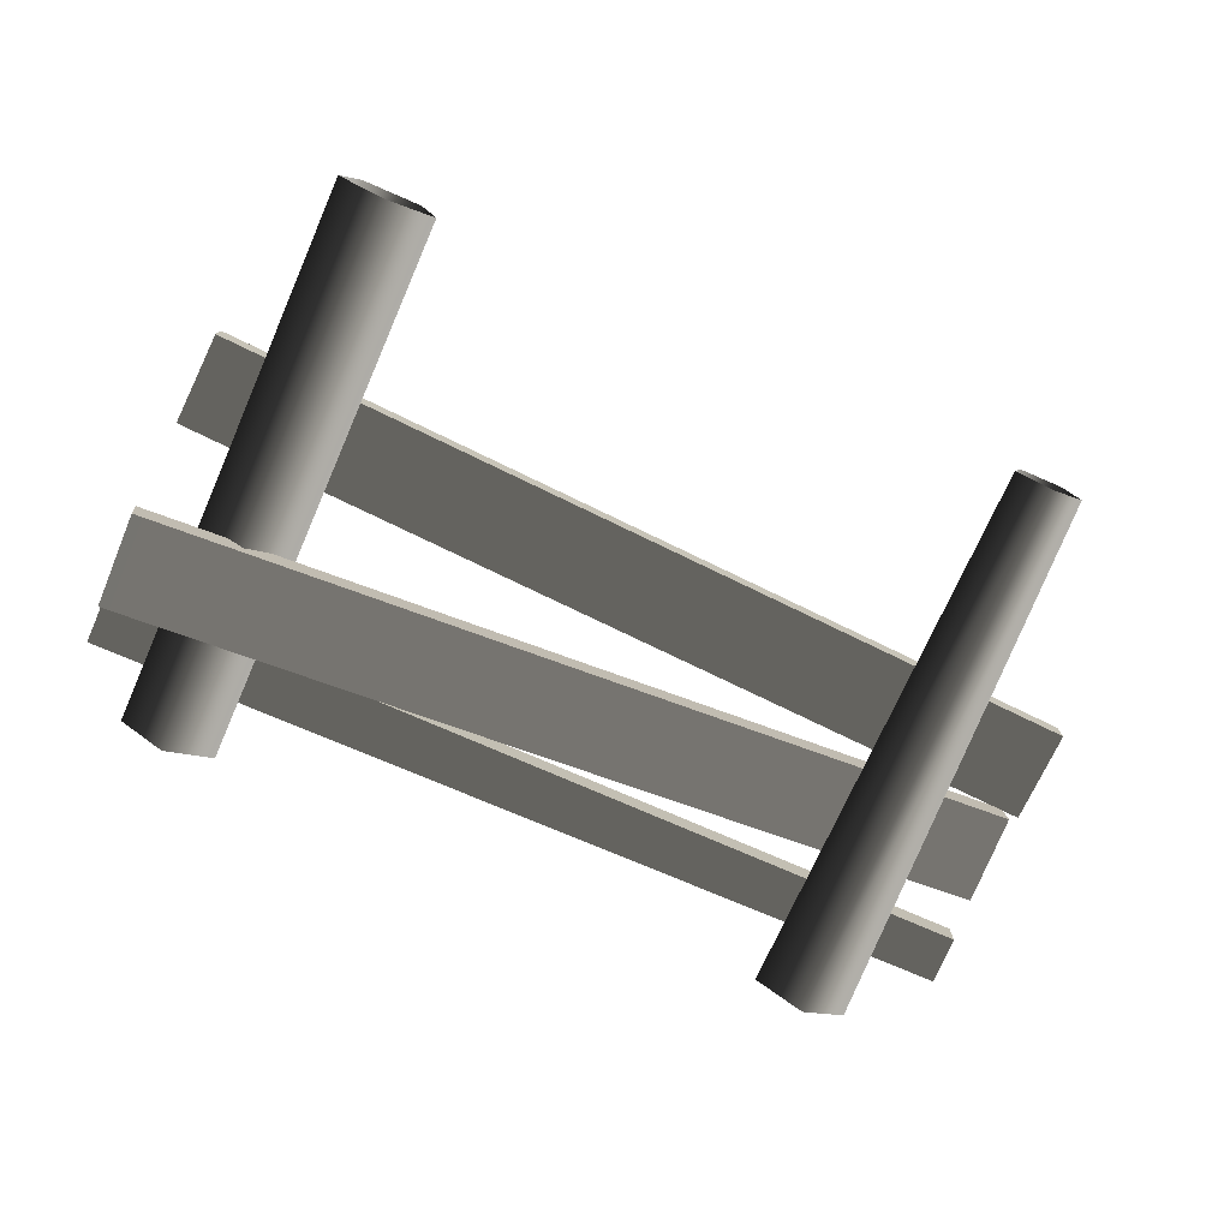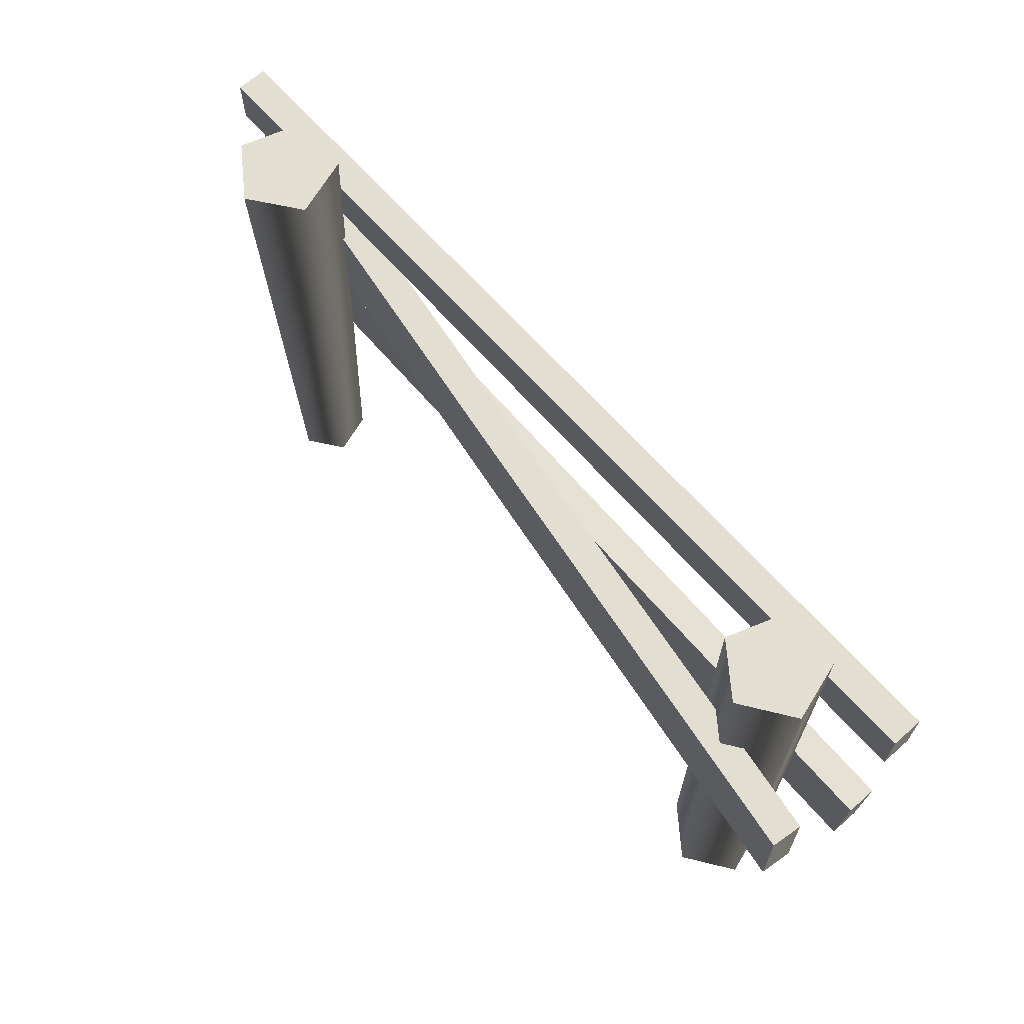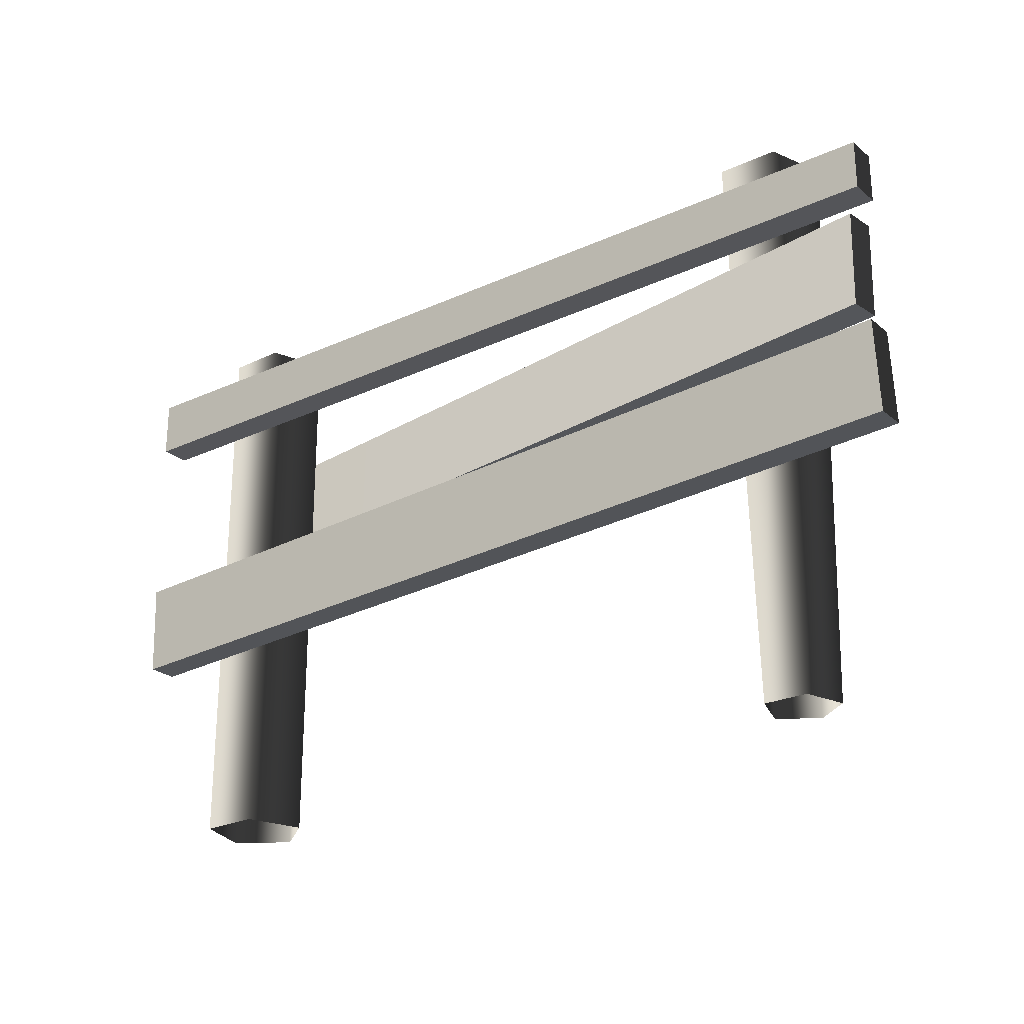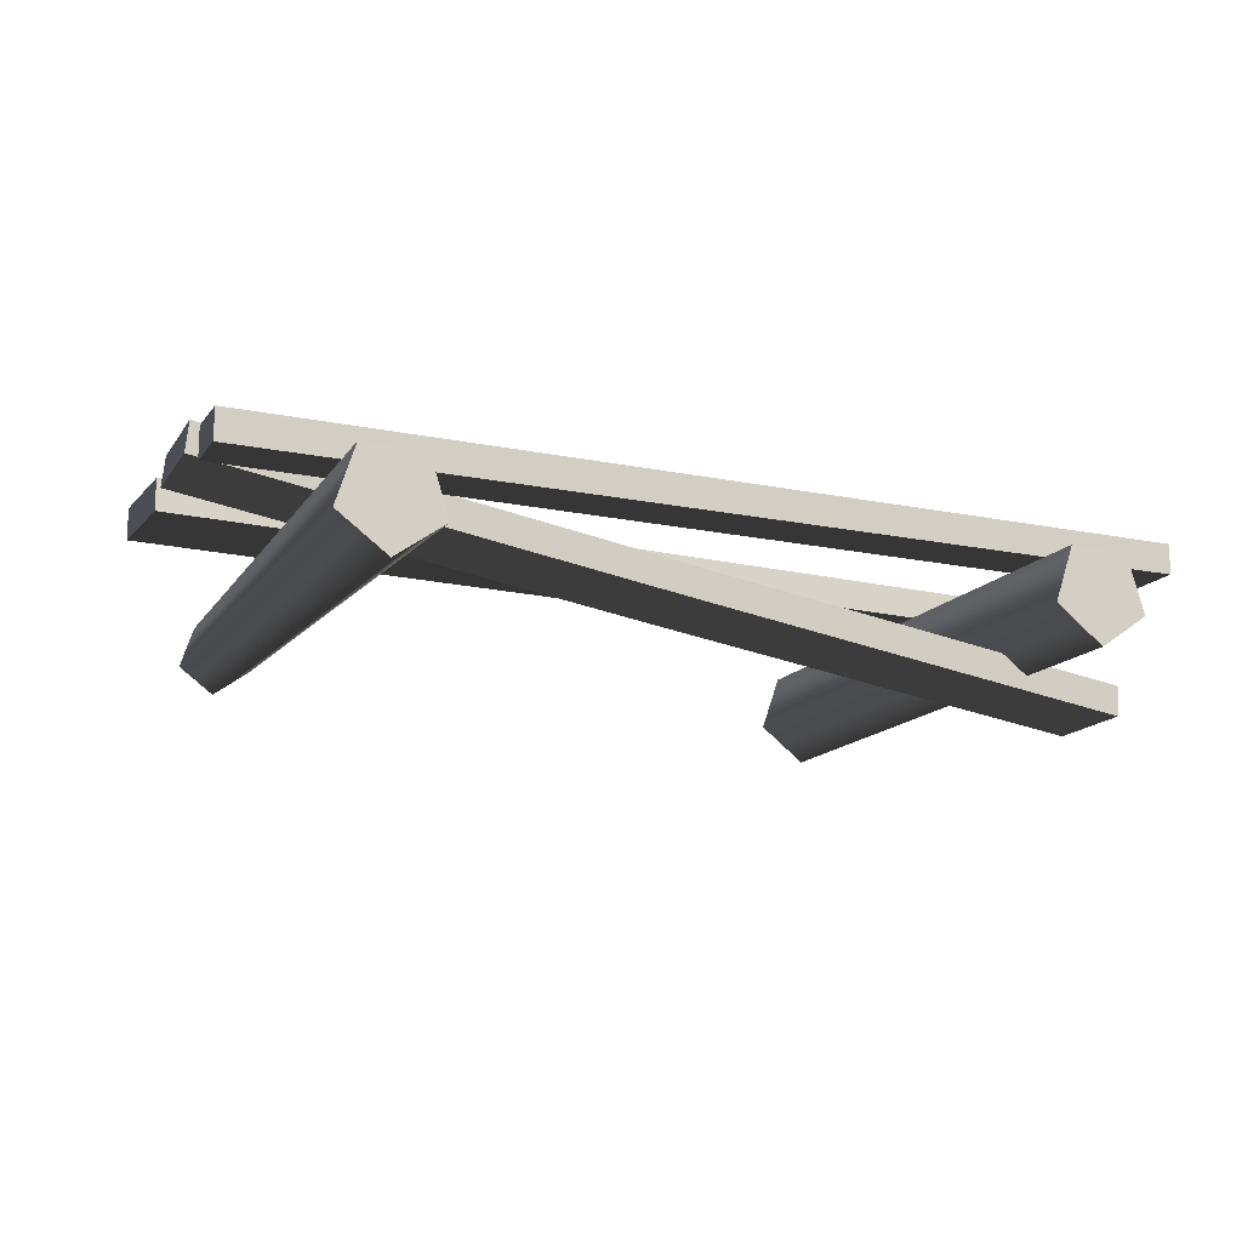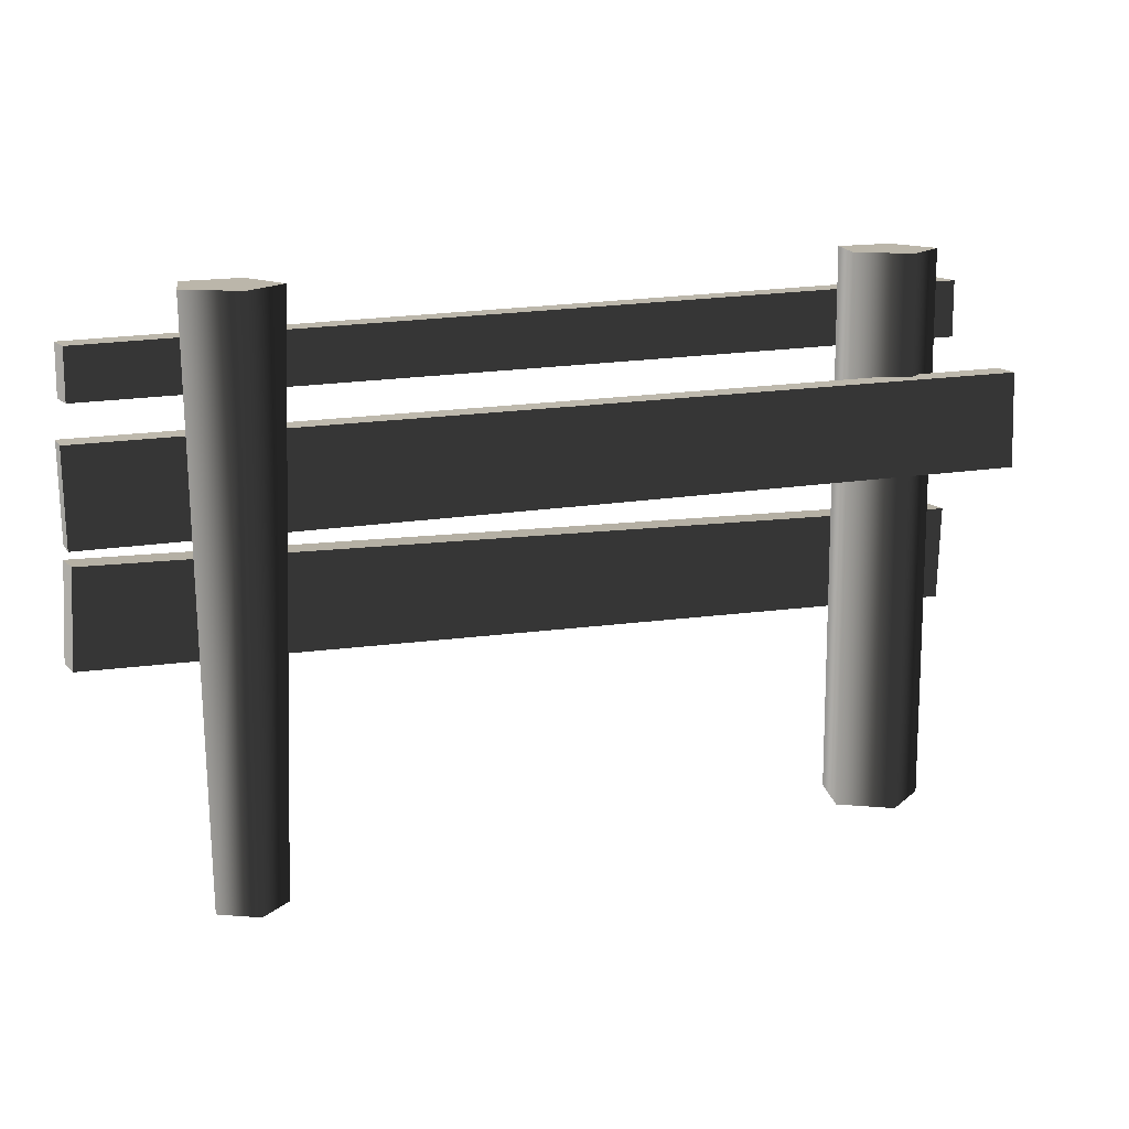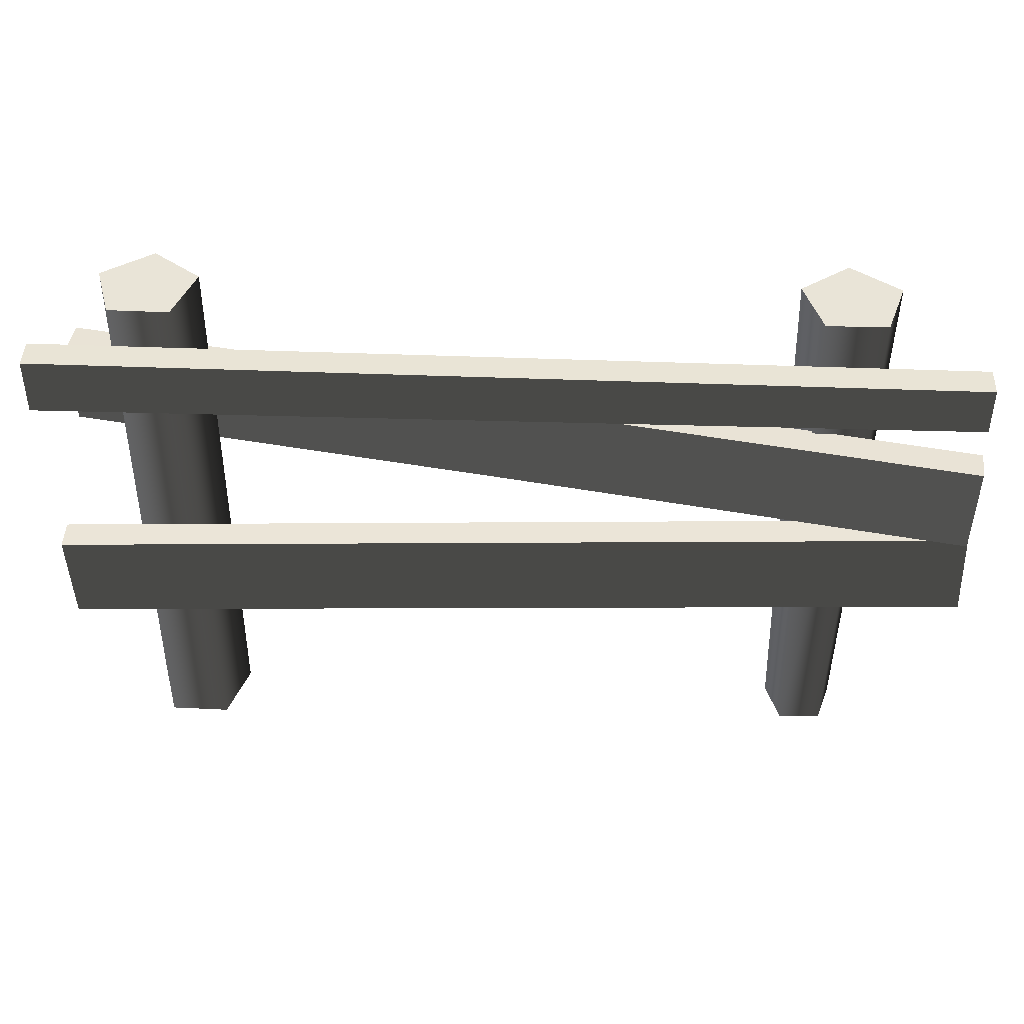
<metadata>
{"format":"obj","ext":"obj","renderer":"f3d","projection":"perspective","resolution":1024,"background":"white","views":[{"elev":-76.4,"azim":-23.5,"up":"+Z"},{"elev":67.0,"azim":-131.5,"up":"+Y"},{"elev":-24.8,"azim":37.2,"up":"+Y"},{"elev":-15.3,"azim":155.8,"up":"+Z"},{"elev":13.9,"azim":153.9,"up":"+Y"},{"elev":43.3,"azim":2.0,"up":"+Y"}]}
</metadata>
<code>
v -1.291 -0.358 -0.069
v -1.291 1.473 -0.069
v -1.235 1.473 0.1168
v -1.235 -0.358 0.1168
v -1.041 1.473 0.1213
v -1.041 -0.358 0.1213
v -0.9768 1.473 -0.06176
v -0.9768 -0.358 -0.06176
v -1.131 1.473 -0.1794
v -1.131 -0.358 -0.1794
v -1.291 1.473 -0.069
v -1.291 -0.358 -0.069
v -1.291 1.473 -0.069
v -1.131 1.473 -0.1794
v -0.9768 1.473 -0.06176
v -1.235 1.473 0.1168
v -1.041 1.473 0.1213
v -1.501 1.151 0.2191
v -1.501 1.339 0.2191
v 1.48 1.312 0.2191
v 1.48 1.151 0.2191
v -1.501 1.339 0.2191
v -1.501 1.339 0.1212
v 1.48 1.312 0.1212
v 1.48 1.312 0.2191
v -1.501 1.339 0.1212
v -1.501 1.151 0.1212
v 1.48 1.151 0.1212
v 1.48 1.312 0.1212
v -1.501 1.151 0.1212
v -1.501 1.151 0.2191
v 1.48 1.151 0.2191
v 1.48 1.151 0.1212
v 1.48 1.151 0.2191
v 1.48 1.312 0.2191
v 1.48 1.312 0.1212
v 1.48 1.151 0.1212
v -1.501 1.151 0.1212
v -1.501 1.339 0.1212
v -1.501 1.339 0.2191
v -1.501 1.151 0.2191
v -1.476 0.7827 -0.1824
v -1.469 1.09 -0.1803
v -0.03361 1.057 0.04036
v -0.04036 0.7497 0.0383
v 1.472 0.7149 0.2776
v 1.479 1.022 0.2796
v -1.469 1.09 -0.1803
v -1.459 1.091 -0.2776
v -0.02312 1.058 -0.05692
v -0.03361 1.057 0.04036
v 1.479 1.022 0.2796
v 1.489 1.023 0.1824
v -1.459 1.091 -0.2776
v -1.466 0.7831 -0.2796
v -0.02986 0.7501 -0.05897
v -0.02312 1.058 -0.05692
v 1.482 0.7153 0.1803
v 1.489 1.023 0.1824
v -1.466 0.7831 -0.2796
v -1.476 0.7827 -0.1824
v -0.04036 0.7497 0.0383
v -0.02986 0.7501 -0.05897
v 1.482 0.7153 0.1803
v 1.472 0.7149 0.2776
v 1.472 0.7149 0.2776
v 1.479 1.022 0.2796
v 1.489 1.023 0.1824
v 1.482 0.7153 0.1803
v -1.466 0.7831 -0.2796
v -1.459 1.091 -0.2776
v -1.469 1.09 -0.1803
v -1.476 0.7827 -0.1824
v 1.163 -0.358 -0.05617
v 1.206 1.473 -0.06606
v 1.049 1.473 -0.1794
v 1.049 -0.358 -0.1385
v 0.8923 1.473 -0.06473
v 0.9353 -0.358 -0.0552
v 0.953 1.473 0.1195
v 0.9794 -0.358 0.07854
v 1.147 1.473 0.1187
v 1.12 -0.358 0.07794
v 1.206 1.473 -0.06606
v 1.163 -0.358 -0.05617
v 0.8923 1.473 -0.06473
v 1.049 1.473 -0.1794
v 1.206 1.473 -0.06606
v 1.147 1.473 0.1187
v 0.953 1.473 0.1195
v -1.478 0.2577 0.2191
v -1.49 0.565 0.2191
v 1.489 0.6845 0.2191
v 1.501 0.3772 0.2191
v -1.49 0.565 0.2191
v -1.49 0.565 0.1212
v 1.489 0.6845 0.1212
v 1.489 0.6845 0.2191
v -1.49 0.565 0.1212
v -1.478 0.2577 0.1212
v 1.501 0.3772 0.1212
v 1.489 0.6845 0.1212
v -1.478 0.2577 0.1212
v -1.478 0.2577 0.2191
v 1.501 0.3772 0.2191
v 1.501 0.3772 0.1212
v 1.501 0.3772 0.2191
v 1.489 0.6845 0.2191
v 1.489 0.6845 0.1212
v 1.501 0.3772 0.1212
v -1.478 0.2577 0.1212
v -1.49 0.565 0.1212
v -1.49 0.565 0.2191
v -1.478 0.2577 0.2191
g Farm_fence3_1273_150
f 1 3 2
f 1 4 3
f 4 5 3
f 4 6 5
f 6 7 5
f 6 8 7
f 8 9 7
f 8 10 9
f 10 11 9
f 10 12 11
f 13 15 14
f 15 13 16
f 15 16 17
f 18 20 19
f 18 21 20
f 22 24 23
f 22 25 24
f 26 28 27
f 26 29 28
f 30 32 31
f 30 33 32
f 34 36 35
f 34 37 36
f 38 40 39
f 38 41 40
f 42 44 43
f 42 45 44
f 44 45 46
f 44 46 47
f 48 50 49
f 48 51 50
f 50 51 52
f 50 52 53
f 54 56 55
f 54 57 56
f 57 58 56
f 57 59 58
f 60 62 61
f 60 63 62
f 62 63 64
f 62 64 65
f 66 68 67
f 66 69 68
f 70 72 71
f 70 73 72
f 74 76 75
f 74 77 76
f 77 78 76
f 77 79 78
f 79 80 78
f 79 81 80
f 81 82 80
f 81 83 82
f 83 84 82
f 83 85 84
f 86 88 87
f 88 86 89
f 89 86 90
f 91 93 92
f 91 94 93
f 95 97 96
f 95 98 97
f 99 101 100
f 99 102 101
f 103 105 104
f 103 106 105
f 107 109 108
f 107 110 109
f 111 113 112
f 111 114 113

</code>
